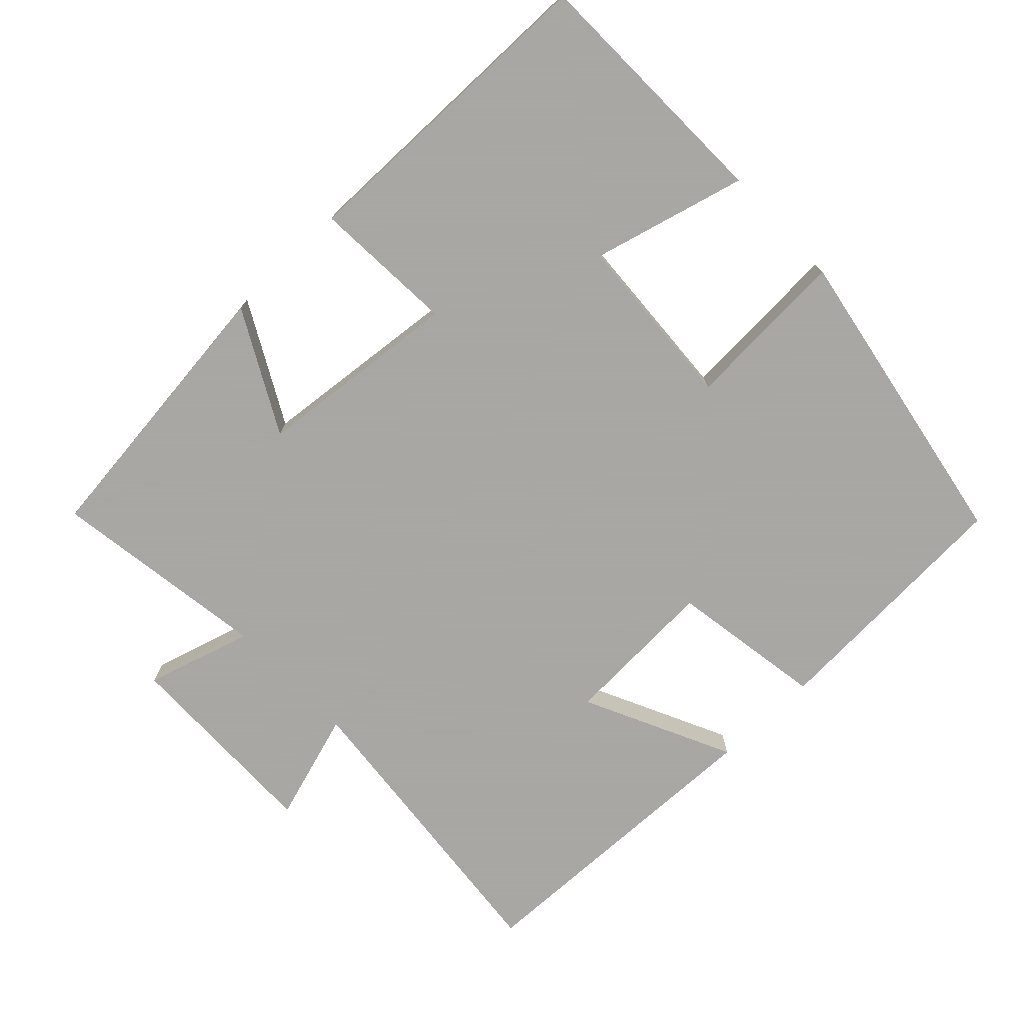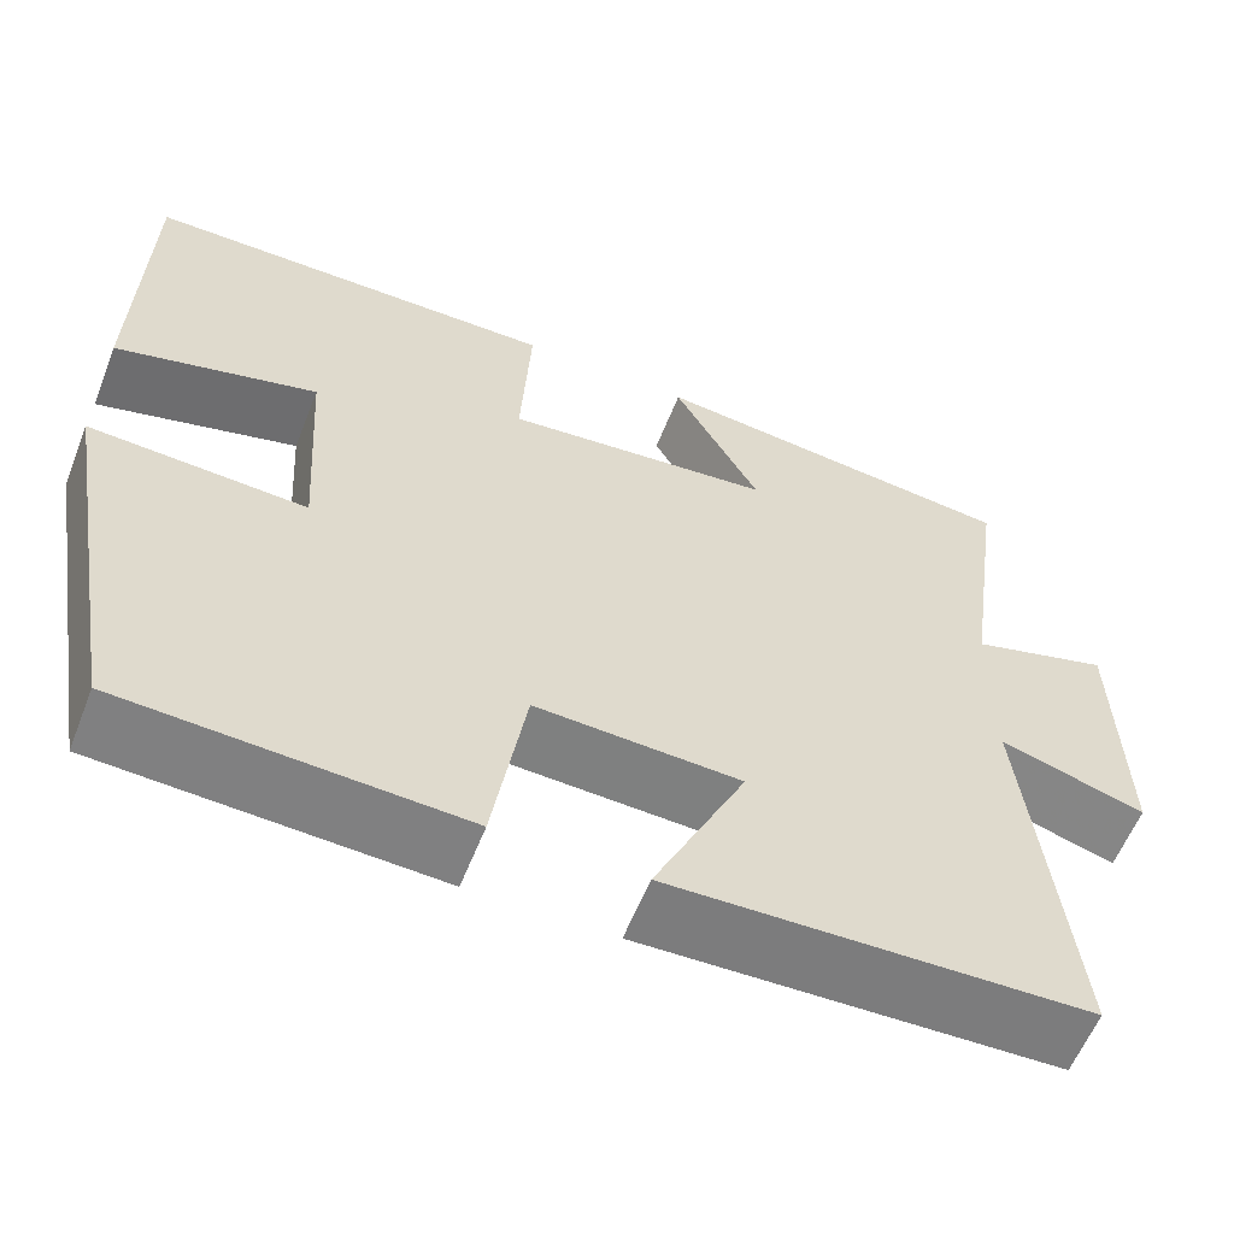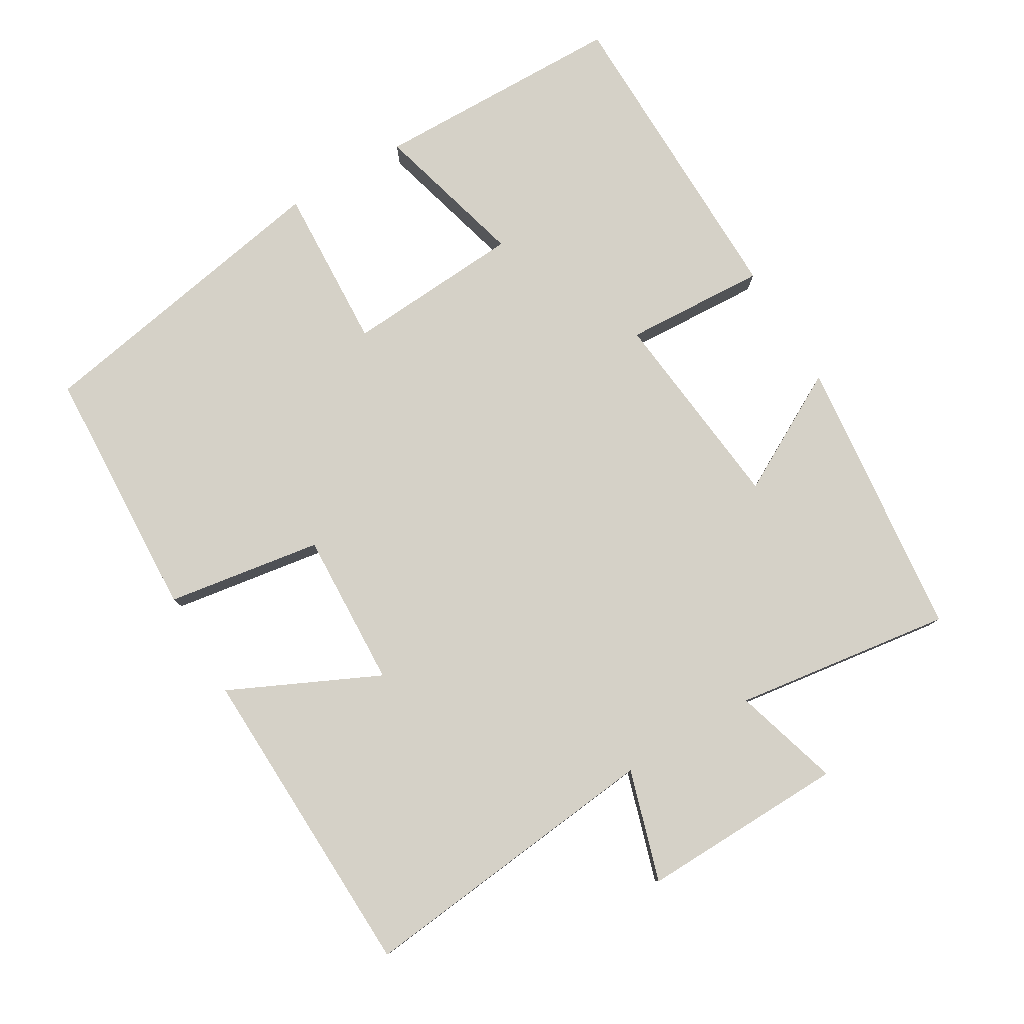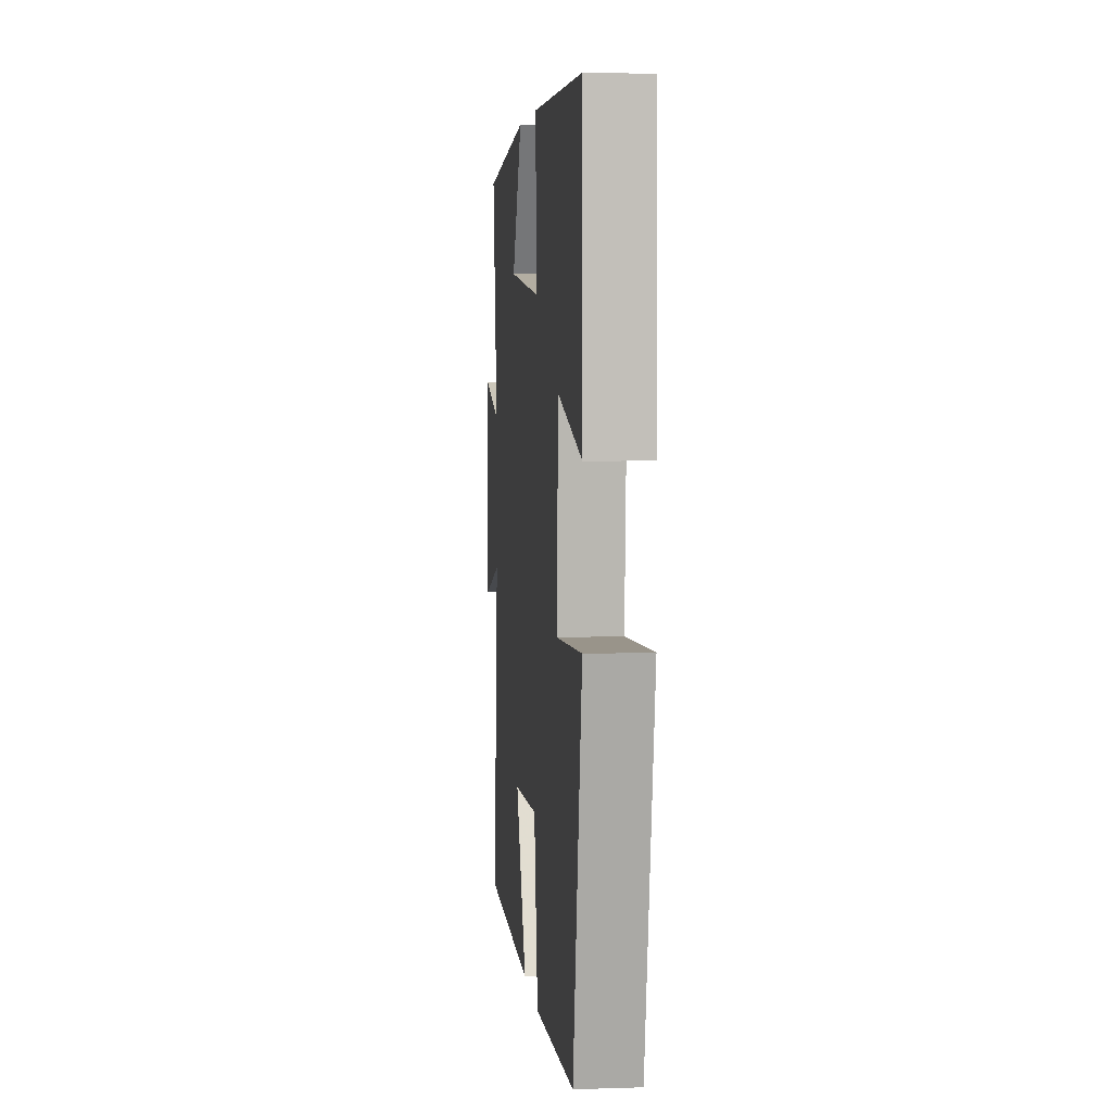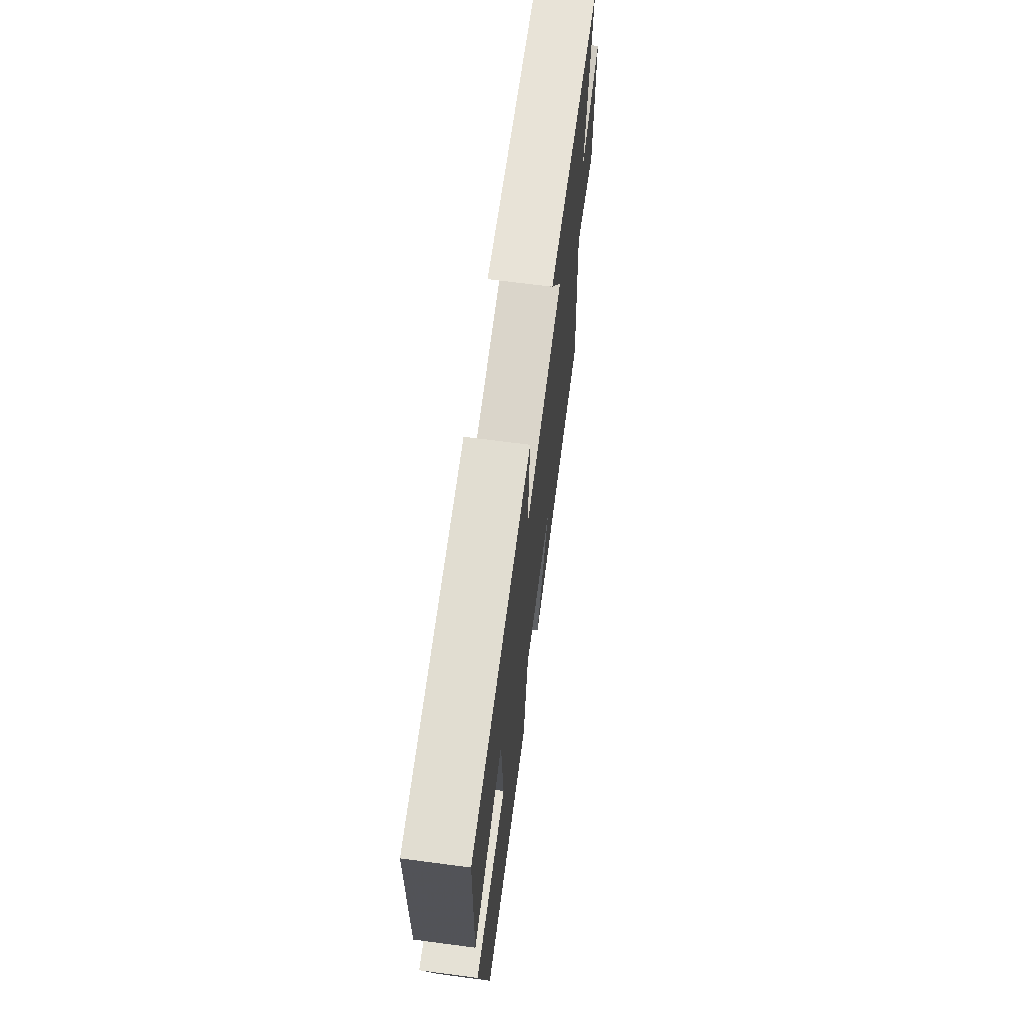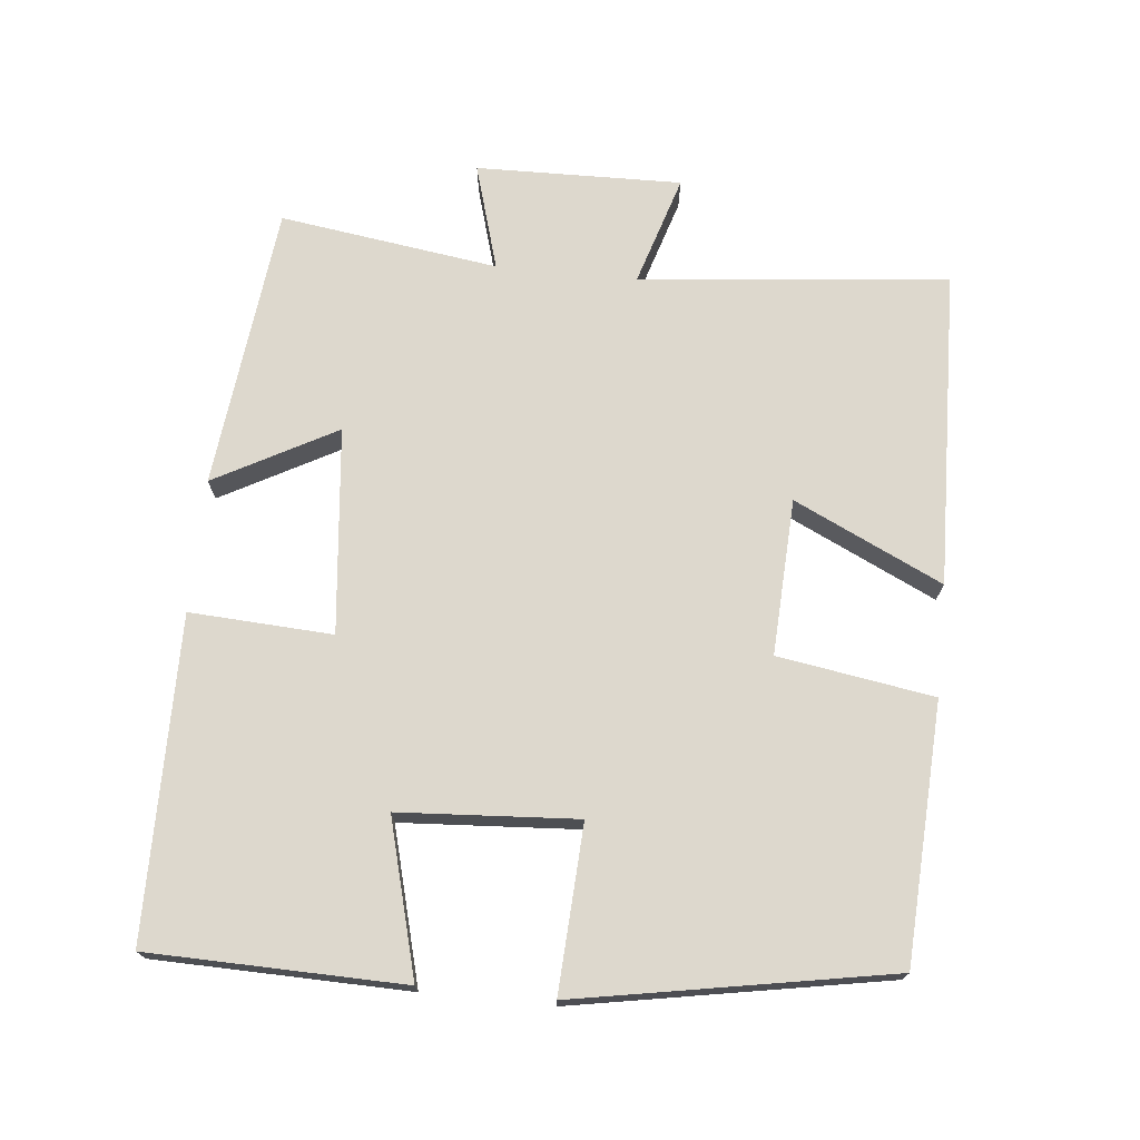
<metadata>
{"format":"obj","ext":"obj","renderer":"f3d","projection":"perspective","resolution":1024,"background":"white","views":[{"elev":-74.4,"azim":43.7,"up":"+Y"},{"elev":-59.3,"azim":158.5,"up":"+Z"},{"elev":79.3,"azim":-120.8,"up":"+Y"},{"elev":4.9,"azim":84.1,"up":"+Z"},{"elev":68.2,"azim":97.5,"up":"+Z"},{"elev":72.3,"azim":95.8,"up":"+Y"}]}
</metadata>
<code>
v -0.545 0.07 -0.486
v -0.5 0.07 -0.051
v -0.656 0.07 -0.099
v -0.65 0.07 0.191
v -0.5 0.07 0.147
v -0.544 0.07 0.455
v -0.143 0.07 0.5
v -0.236 0.07 0.329
v 0.054 0.07 0.299
v 0.043 0.07 0.5
v 0.493 0.07 0.495
v 0.5 0.07 0.138
v 0.283 0.07 0.196
v 0.267 0.07 -0.054
v 0.5 0.07 -0.042
v 0.421 0.07 -0.482
v 0.059 0.07 -0.5
v 0.024 0.07 -0.281
v -0.196 0.07 -0.291
v -0.097 0.07 -0.5
v -0.545 0 -0.486
v -0.5 0 -0.051
v -0.656 0 -0.099
v -0.65 0 0.191
v -0.5 0 0.147
v -0.544 0 0.455
v -0.143 0 0.5
v -0.236 0 0.329
v 0.054 0 0.299
v 0.043 0 0.5
v 0.493 0 0.495
v 0.5 0 0.138
v 0.283 0 0.196
v 0.267 0 -0.054
v 0.5 0 -0.042
v 0.421 0 -0.482
v 0.059 0 -0.5
v 0.024 0 -0.281
v -0.196 0 -0.291
v -0.097 0 -0.5
f 19 20 1 2
f 18 19 2
f 16 17 18
f 15 16 18
f 14 15 18
f 13 14 18 2
f 11 12 13
f 10 11 13
f 9 10 13
f 13 2 3
f 9 13 3
f 8 9 3
f 5 6 7 8
f 5 8 3
f 3 4 5
f 22 21 40 39
f 22 39 38
f 38 37 36
f 38 36 35
f 38 35 34
f 22 38 34 33
f 33 32 31
f 33 31 30
f 33 30 29
f 23 22 33
f 23 33 29
f 23 29 28
f 28 27 26 25
f 23 28 25
f 25 24 23
f 1 21 22 2
f 2 22 23 3
f 3 23 24 4
f 4 24 25 5
f 5 25 26 6
f 6 26 27 7
f 7 27 28 8
f 8 28 29 9
f 9 29 30 10
f 10 30 31 11
f 11 31 32 12
f 12 32 33 13
f 13 33 34 14
f 14 34 35 15
f 15 35 36 16
f 16 36 37 17
f 17 37 38 18
f 18 38 39 19
f 19 39 40 20
f 20 40 21 1

</code>
